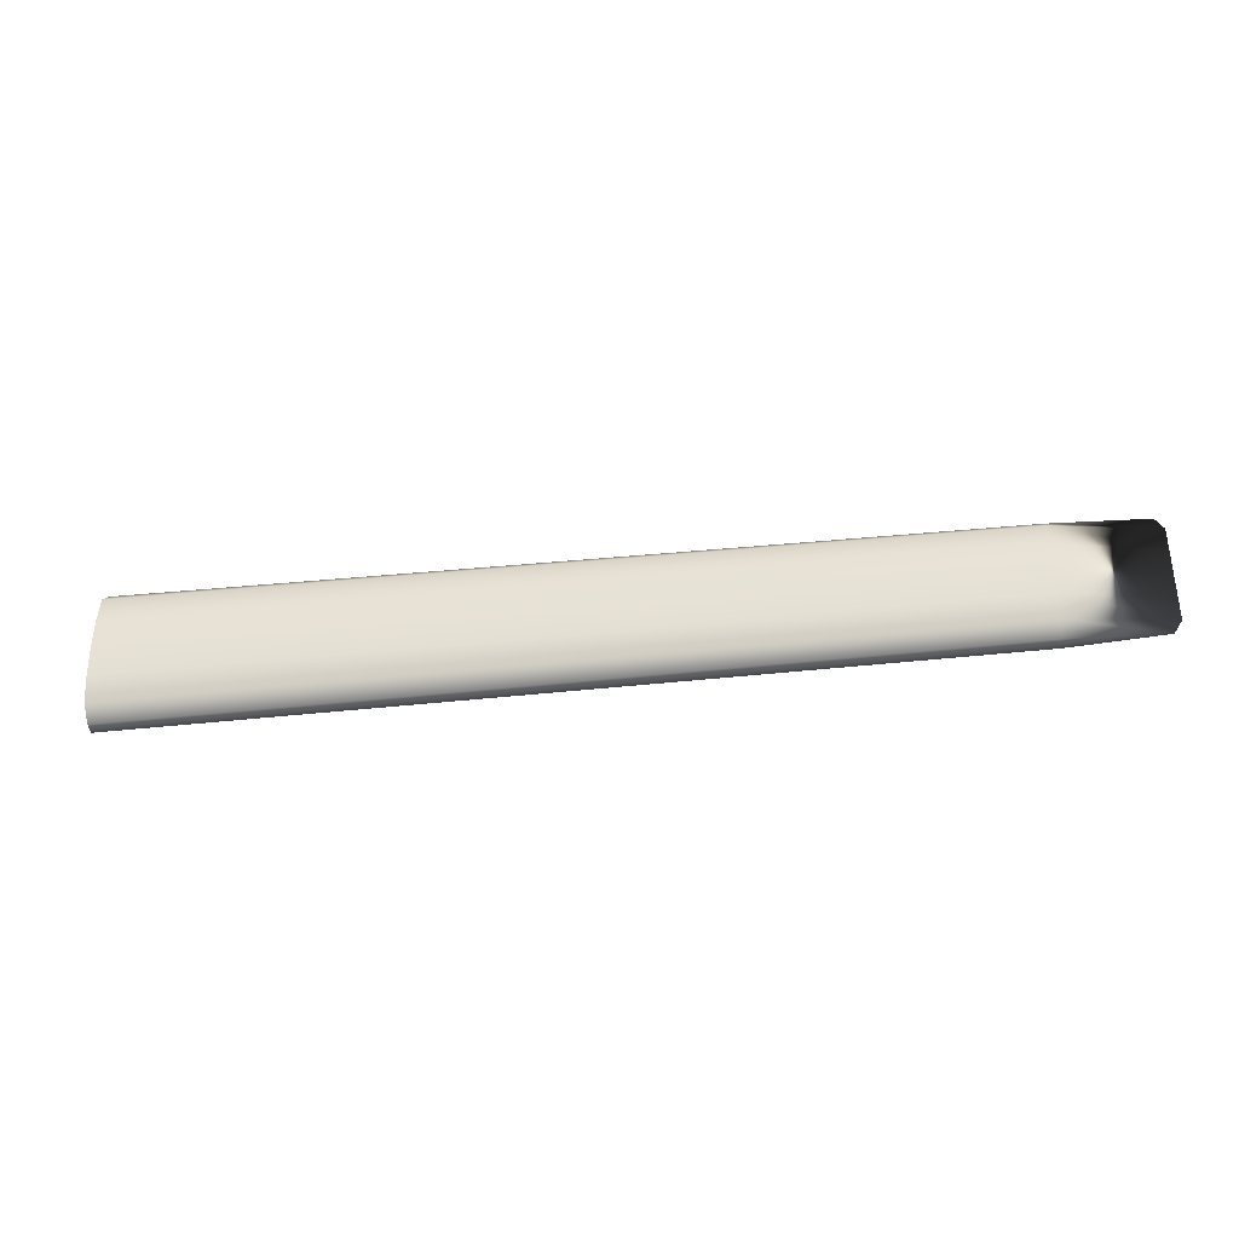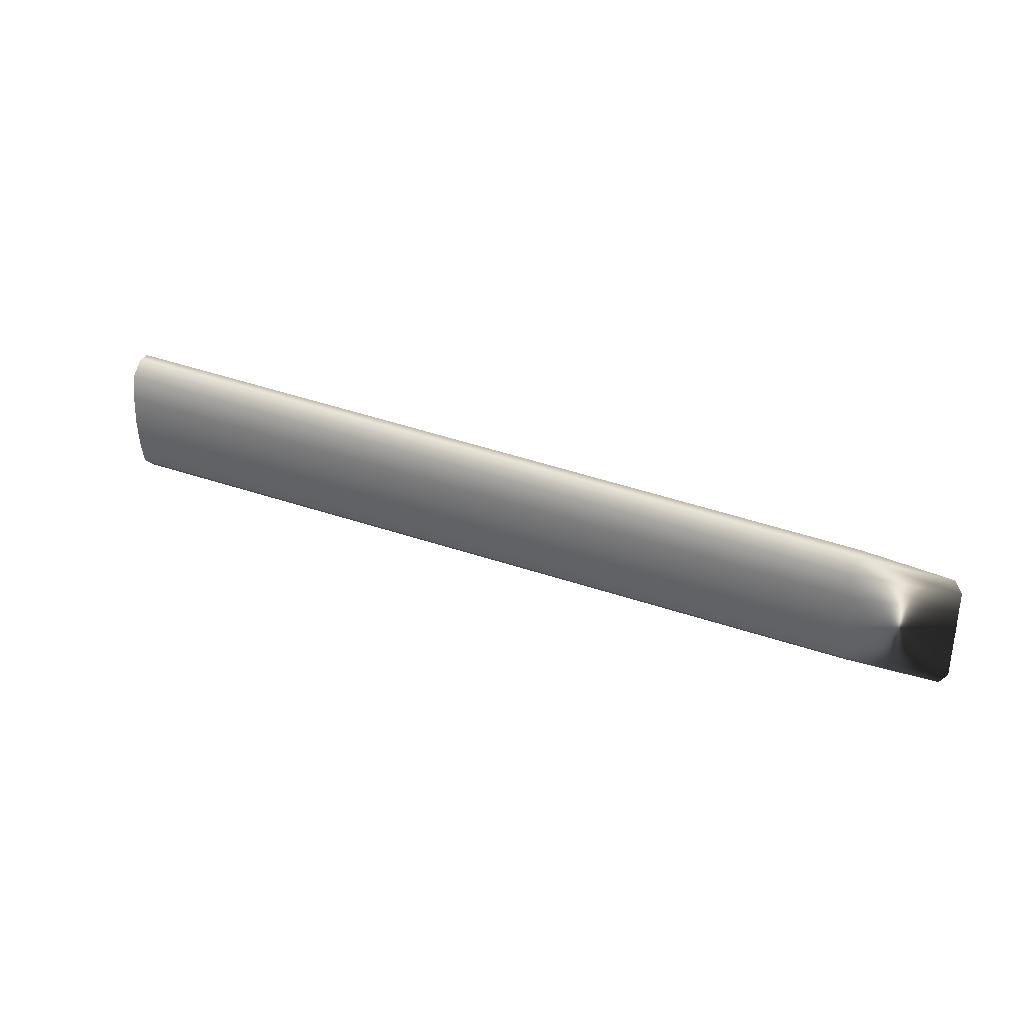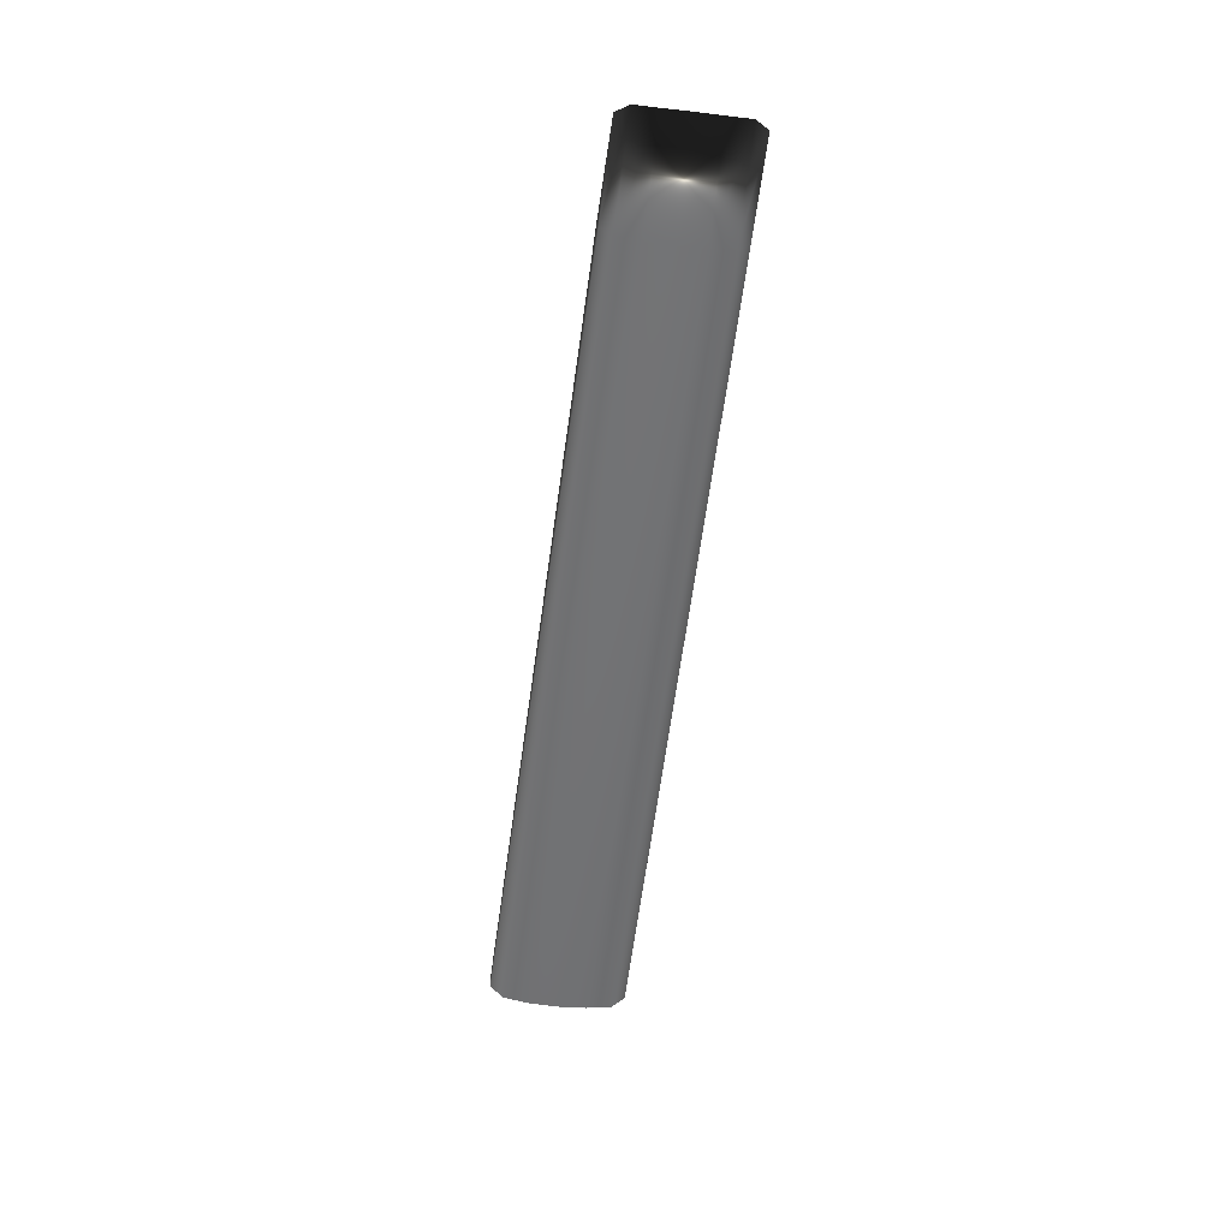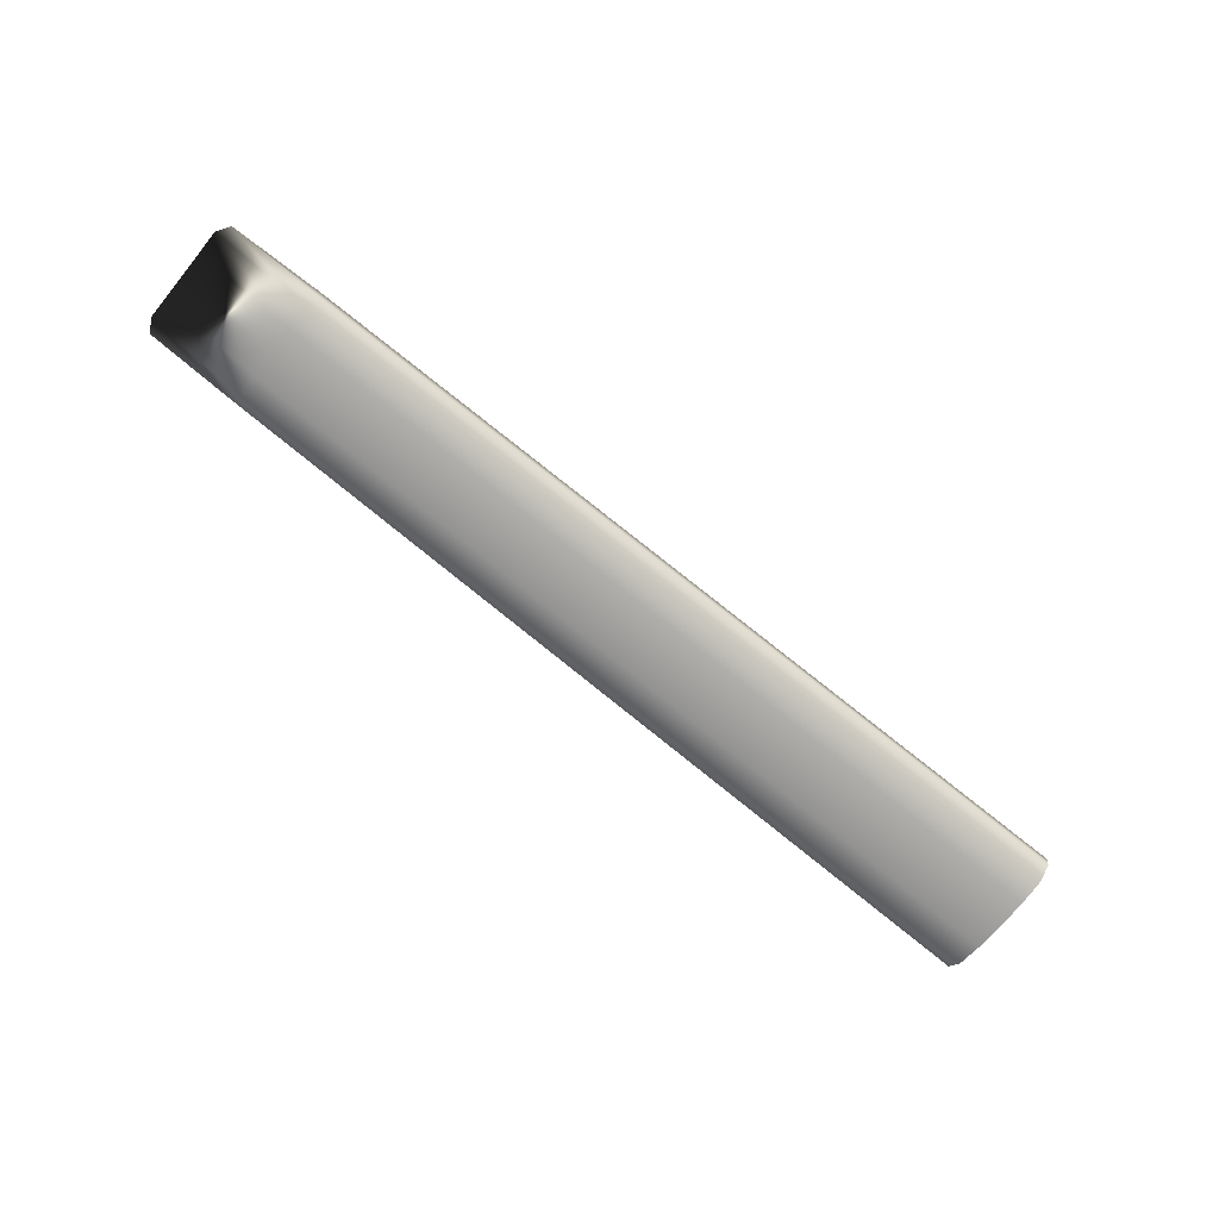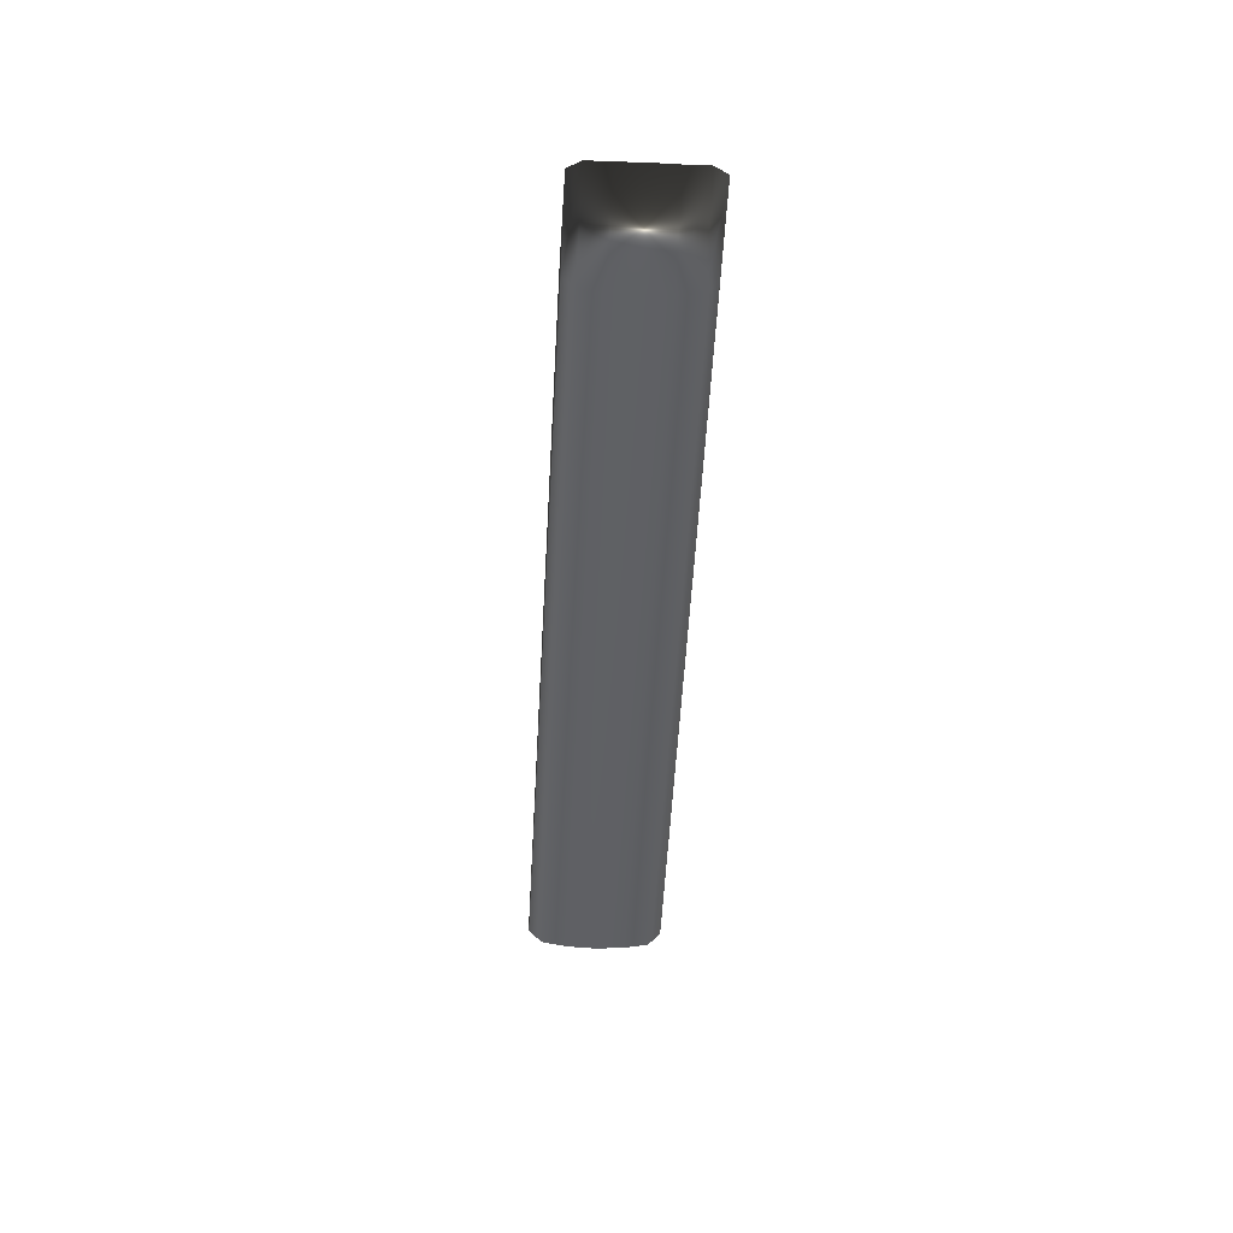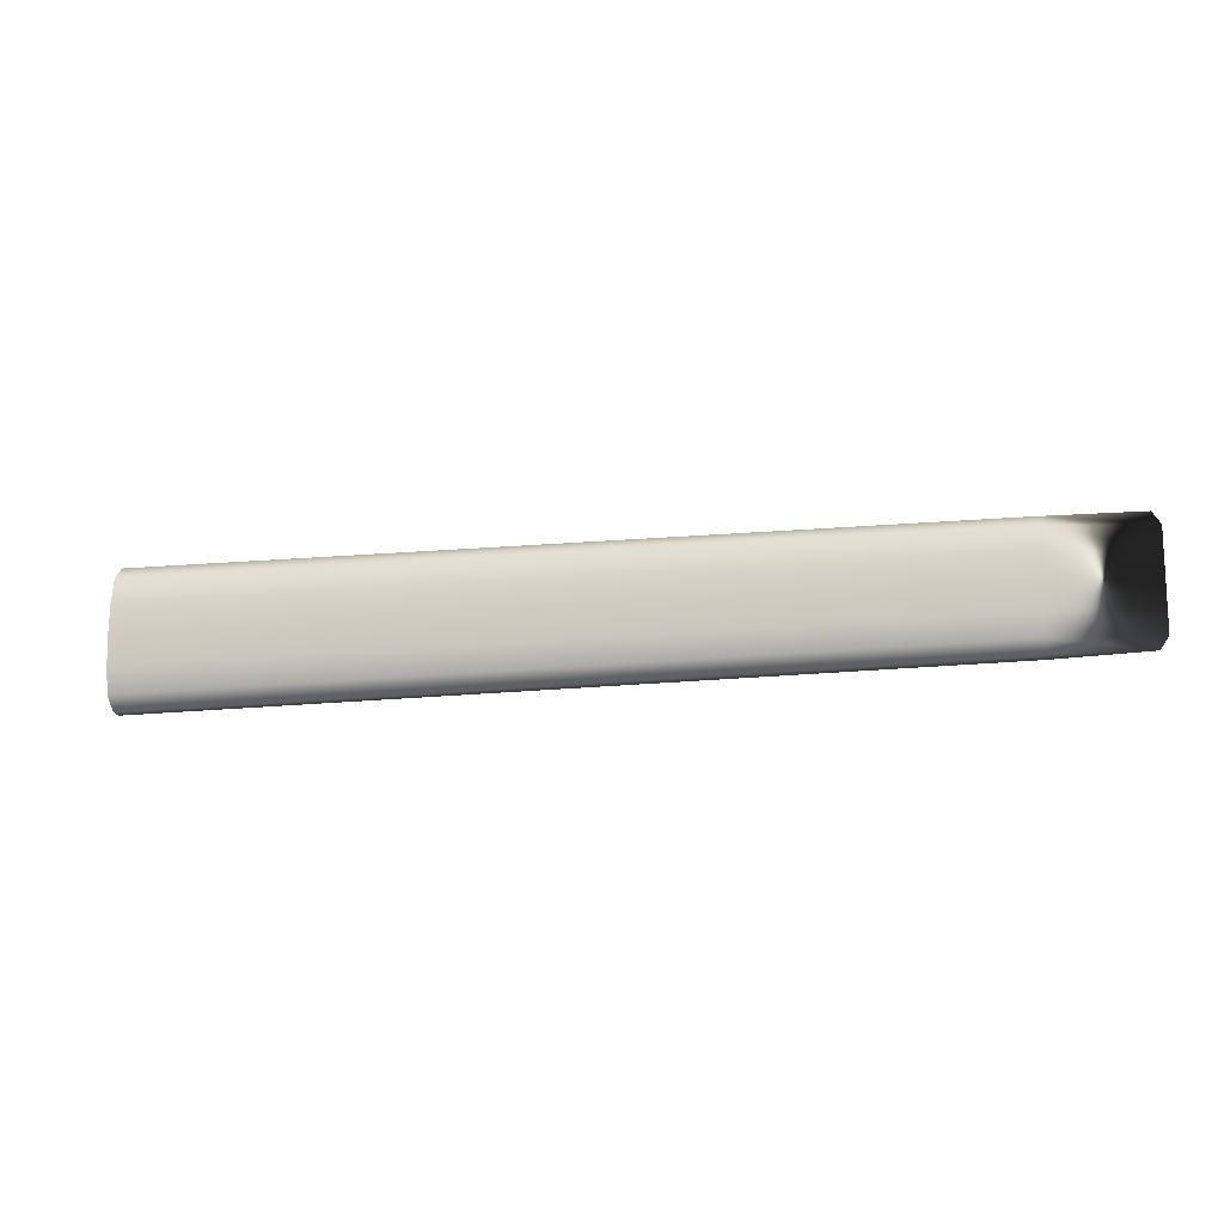
<metadata>
{"format":"obj","ext":"obj","renderer":"f3d","projection":"perspective","resolution":1024,"background":"white","views":[{"elev":-35.0,"azim":-169.7,"up":"+Y"},{"elev":32.9,"azim":-150.8,"up":"+Y"},{"elev":-52.5,"azim":-97.2,"up":"+Z"},{"elev":-70.4,"azim":-39.2,"up":"+Z"},{"elev":-42.1,"azim":-92.8,"up":"+Z"},{"elev":-14.6,"azim":-164.7,"up":"+Y"}]}
</metadata>
<code>
g default
v 0.9764 0.05123 -0.101
v 0.9762 0.00022 -0.1038
v 0.9764 -0.05079 -0.101
v 0.9769 -0.09616 -0.09253
v 0.9781 -0.1192 -0.06818
v 0.9813 -0.1198 -0.04466
v 0.9828 -0.09591 -0.01595
v 0.9832 -0.05059 -0.006258
v 0.9833 0.00022 -0.000961
v 0.9832 0.05103 -0.006258
v 0.9828 0.09635 -0.01595
v 0.9813 0.1202 -0.04466
v 0.9781 0.1196 -0.06818
v 0.9769 0.0966 -0.09253
v -0.4841 0.08397 0.03364
v -0.4841 0.1075 0.006955
v -0.4841 0.04428 0.04095
v -0.4841 0.00022 0.04573
v -0.4841 -0.04384 0.04095
v -0.4841 -0.08353 0.03364
v -0.4841 -0.107 0.006955
v -0.4841 0.1052 -0.01448
v -0.4841 0.08497 -0.03623
v -0.4841 0.04507 -0.04377
v -0.4841 0.00022 -0.04635
v -0.4841 -0.04464 -0.04377
v -0.4841 -0.08453 -0.03623
v -0.4841 -0.1048 -0.01448
v -0.6438 0.1049 0.001988
v -0.658 0.08316 0.001274
v -0.658 0.04397 0.001079
v -0.658 0.00022 0.002164
v -0.658 -0.04353 0.001079
v -0.658 -0.08272 0.001274
v -0.6438 -0.1044 0.001988
g FoodShortRUpperLeg
f 30 15 16 29
f 31 17 15 30
f 32 18 17 31
f 33 19 18 32
f 34 20 19 33
f 35 21 20 34
f 30 29 22 23
f 31 30 23 24
f 32 31 24 25
f 33 32 25 26
f 34 33 26 27
f 35 34 27 28
f 29 16 22
f 5 6 21 28
f 16 15 11 12
f 15 17 10 11
f 17 18 9 10
f 18 19 8 9
f 19 20 7 8
f 20 21 6 7
f 23 22 13 14
f 24 23 14 1
f 25 24 1 2
f 26 25 2 3
f 27 26 3 4
f 28 27 4 5
f 22 16 12 13
f 28 21 35

</code>
